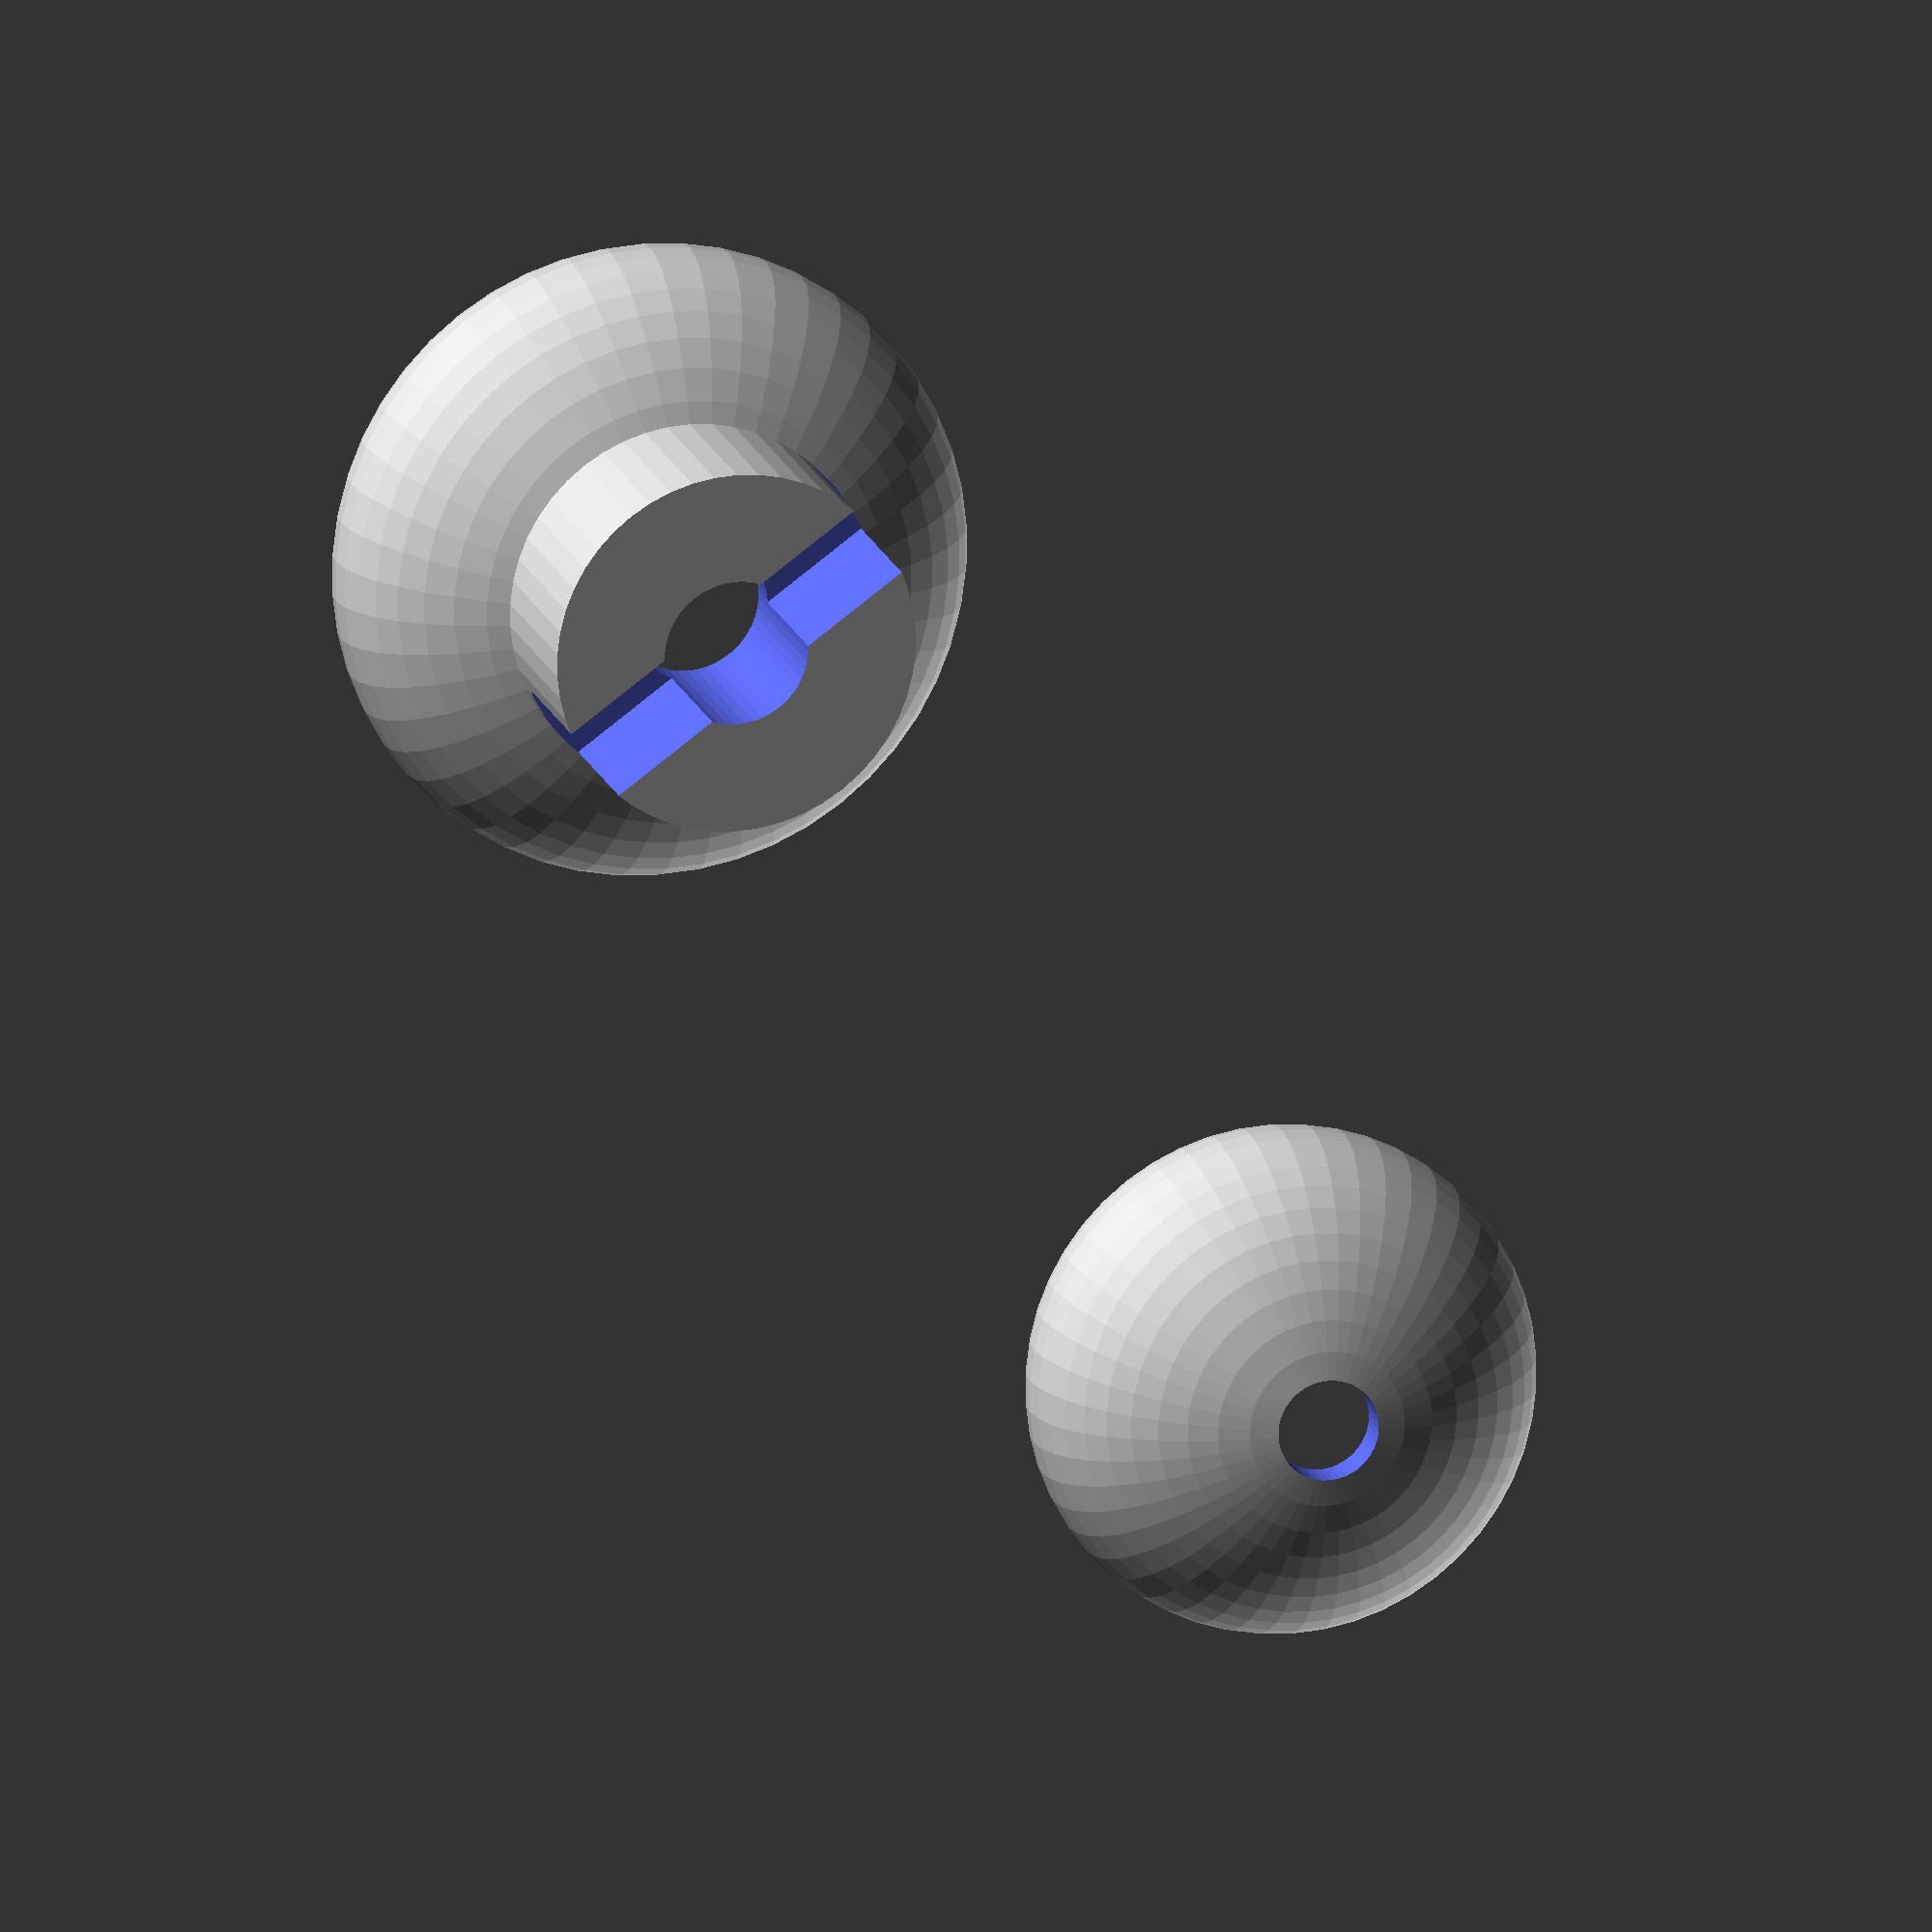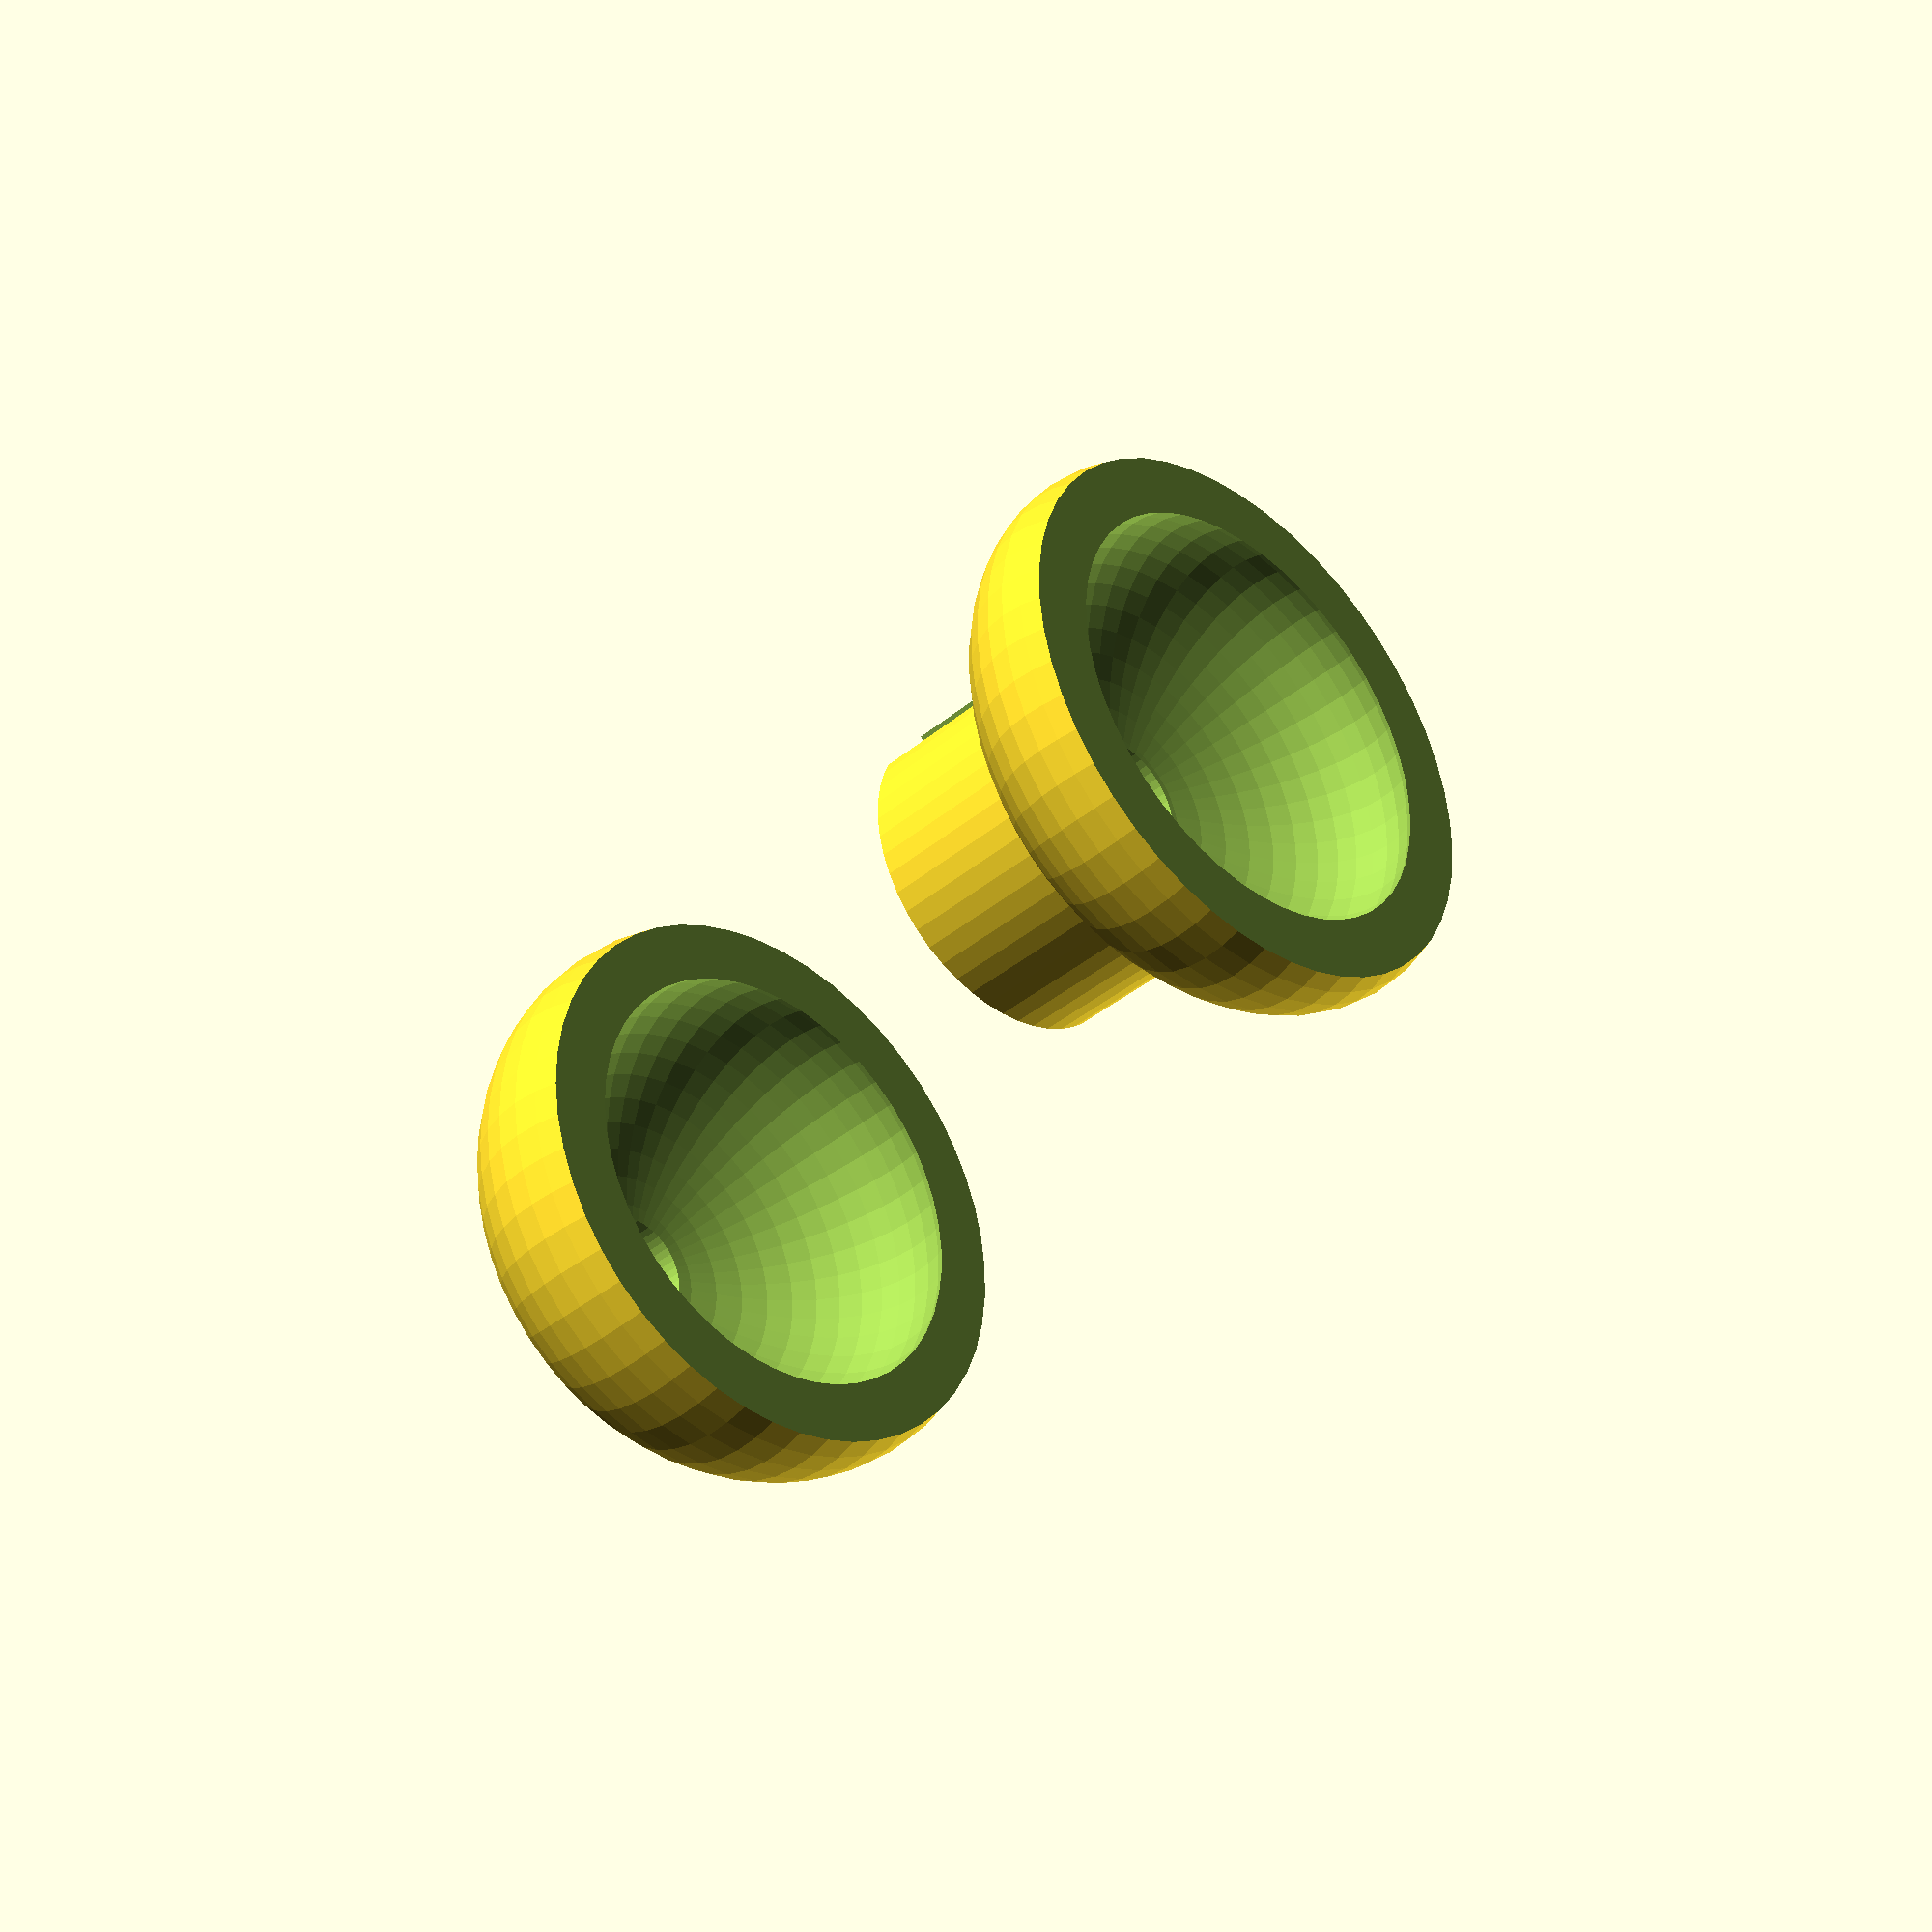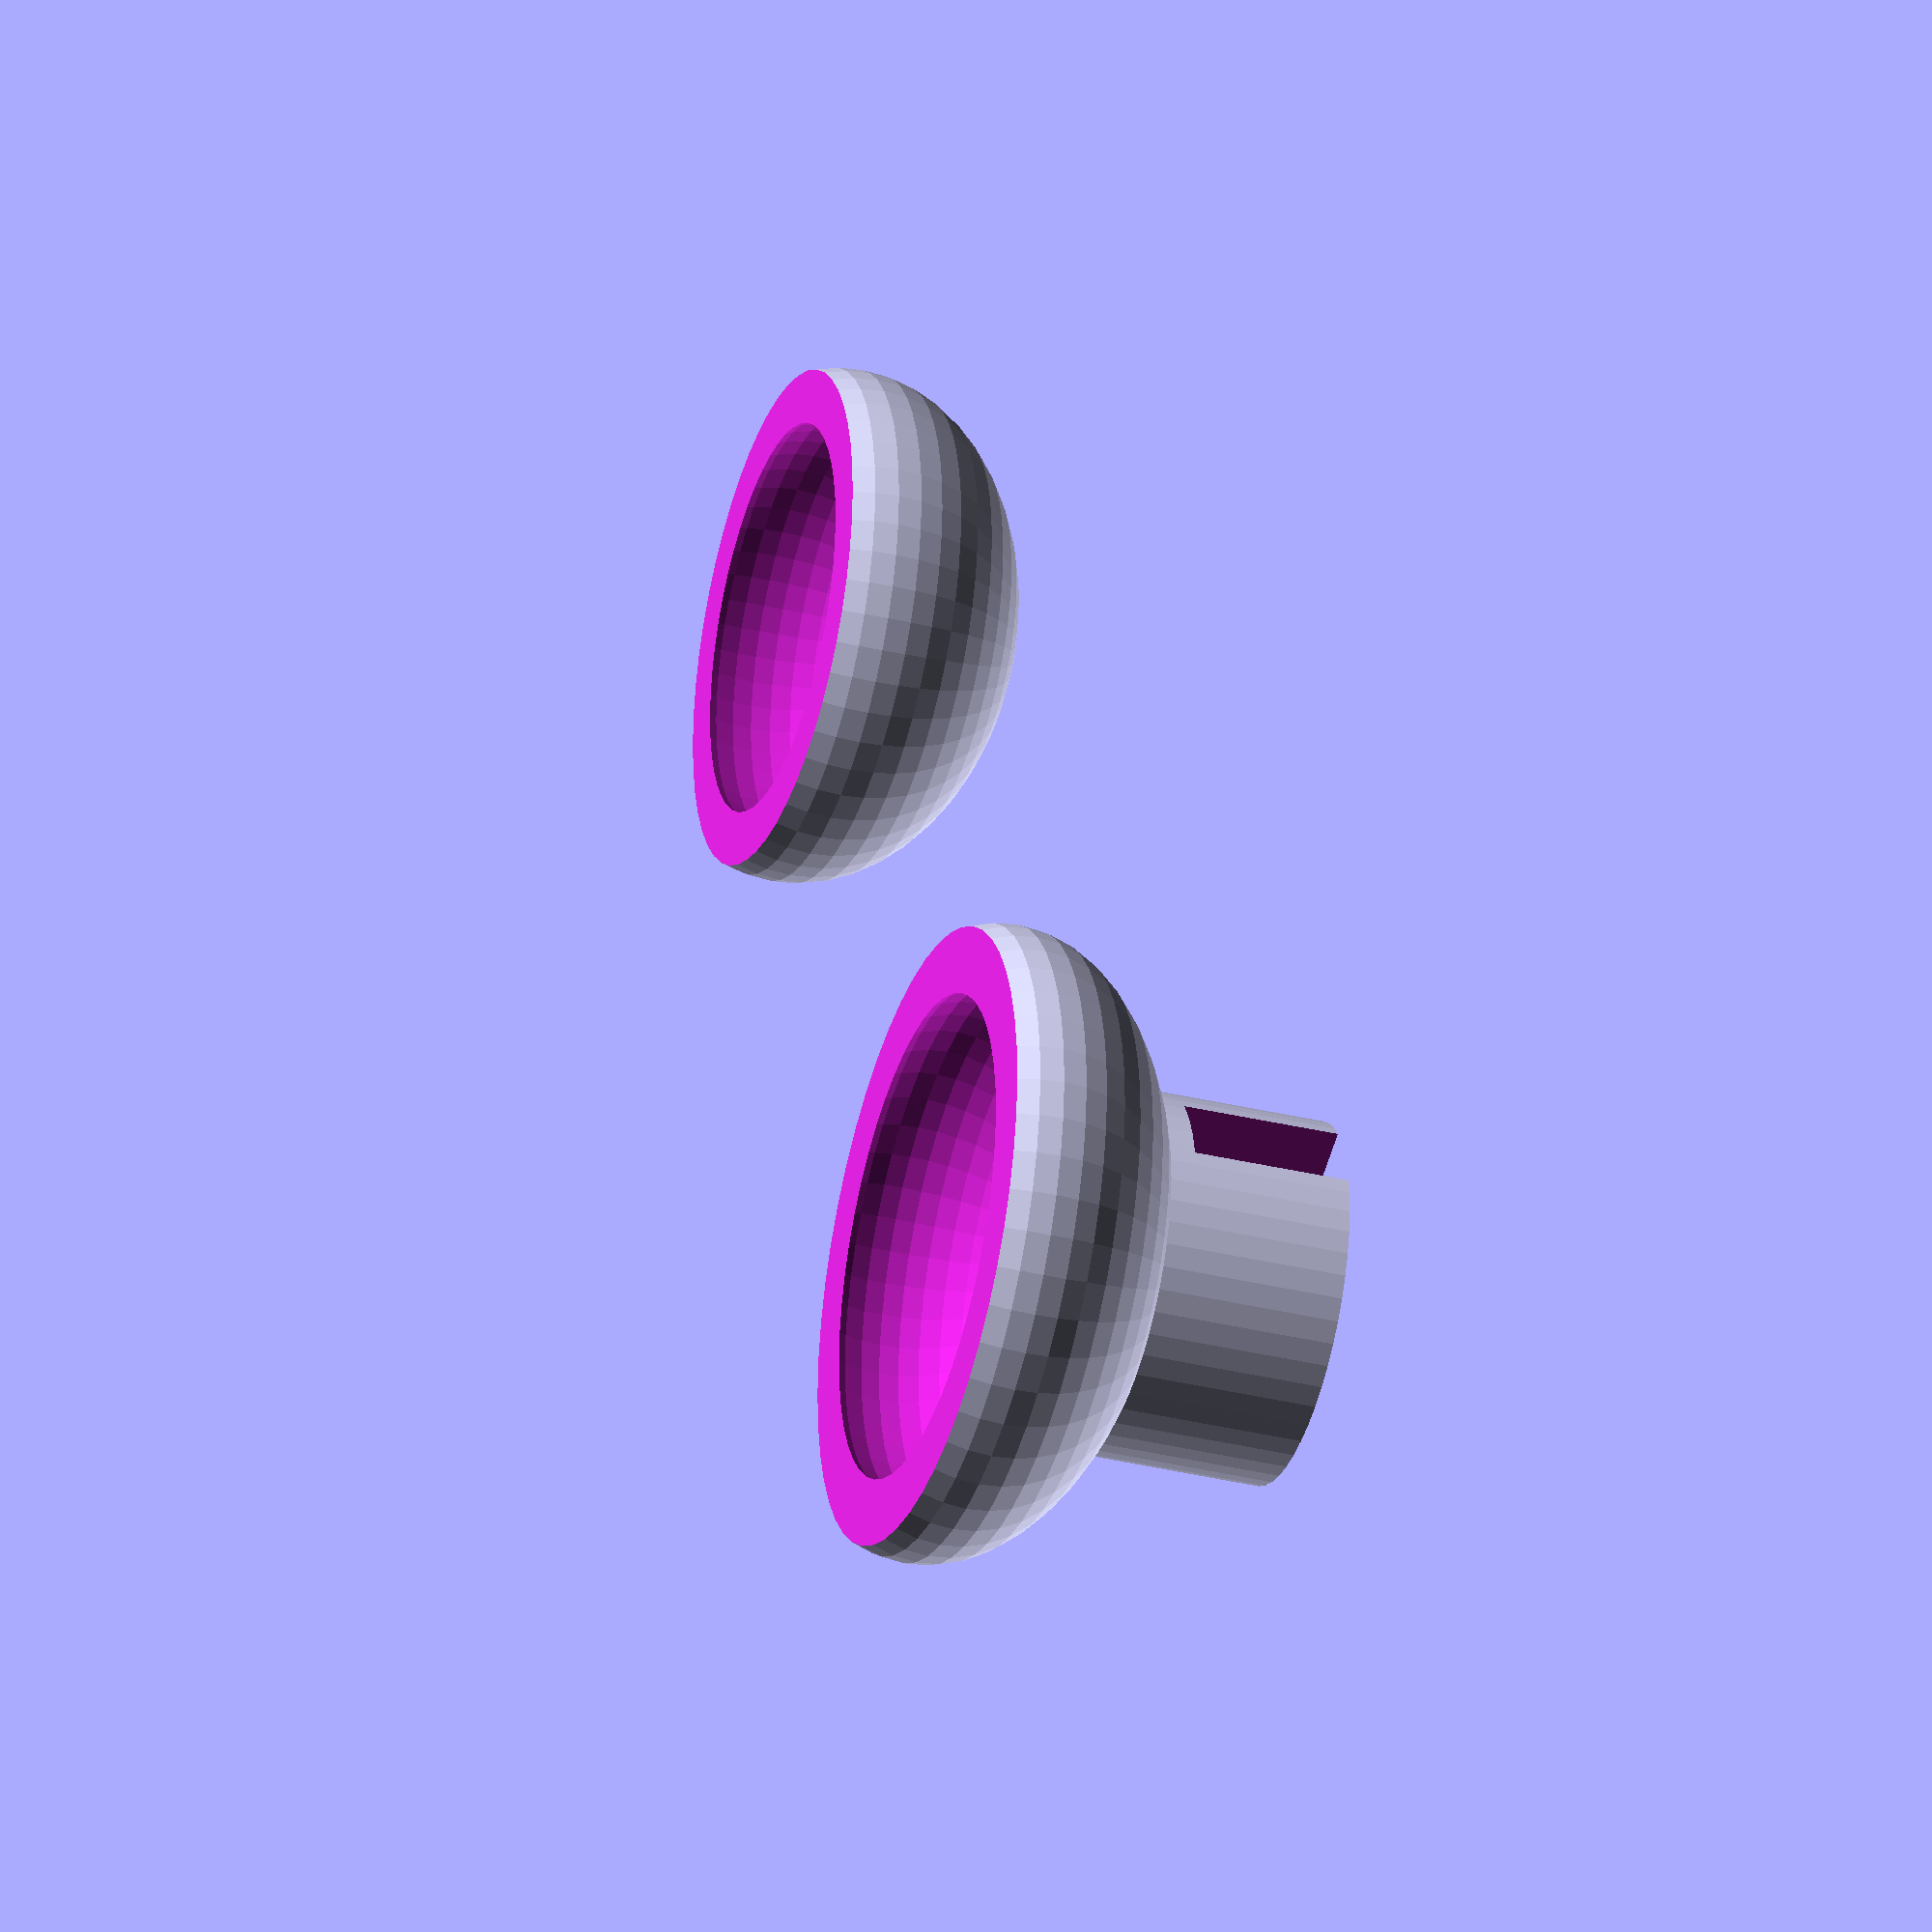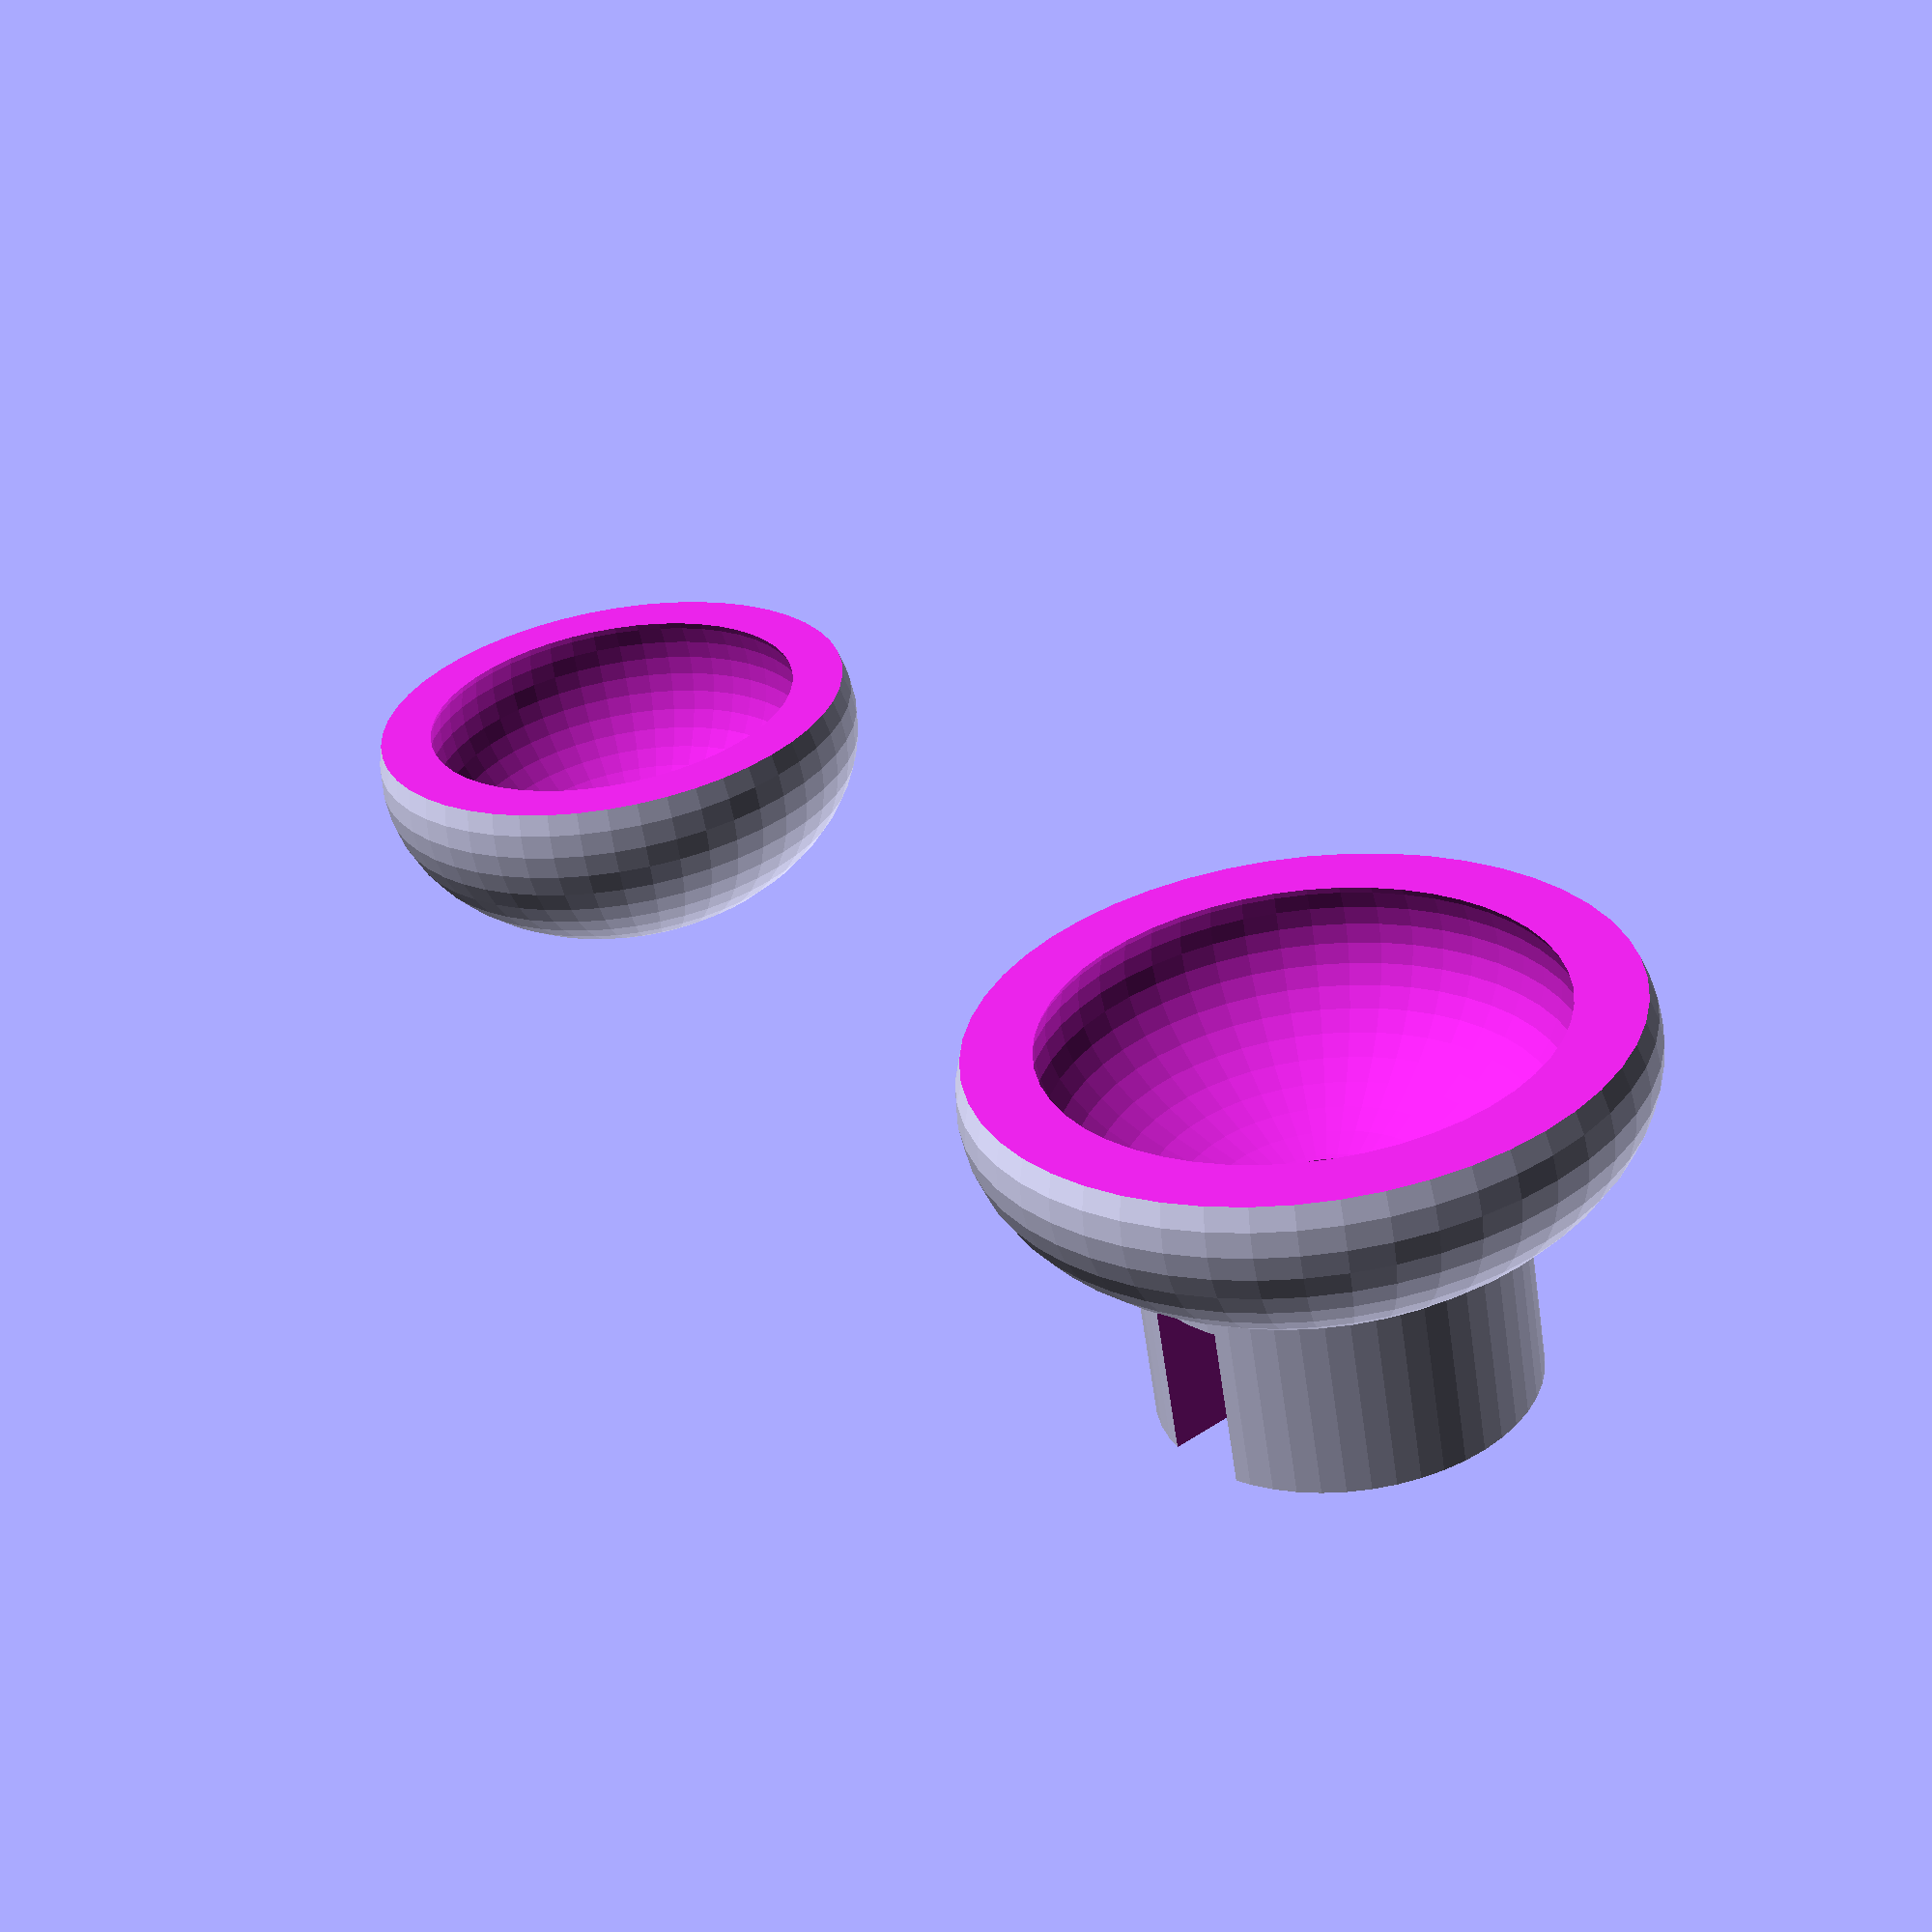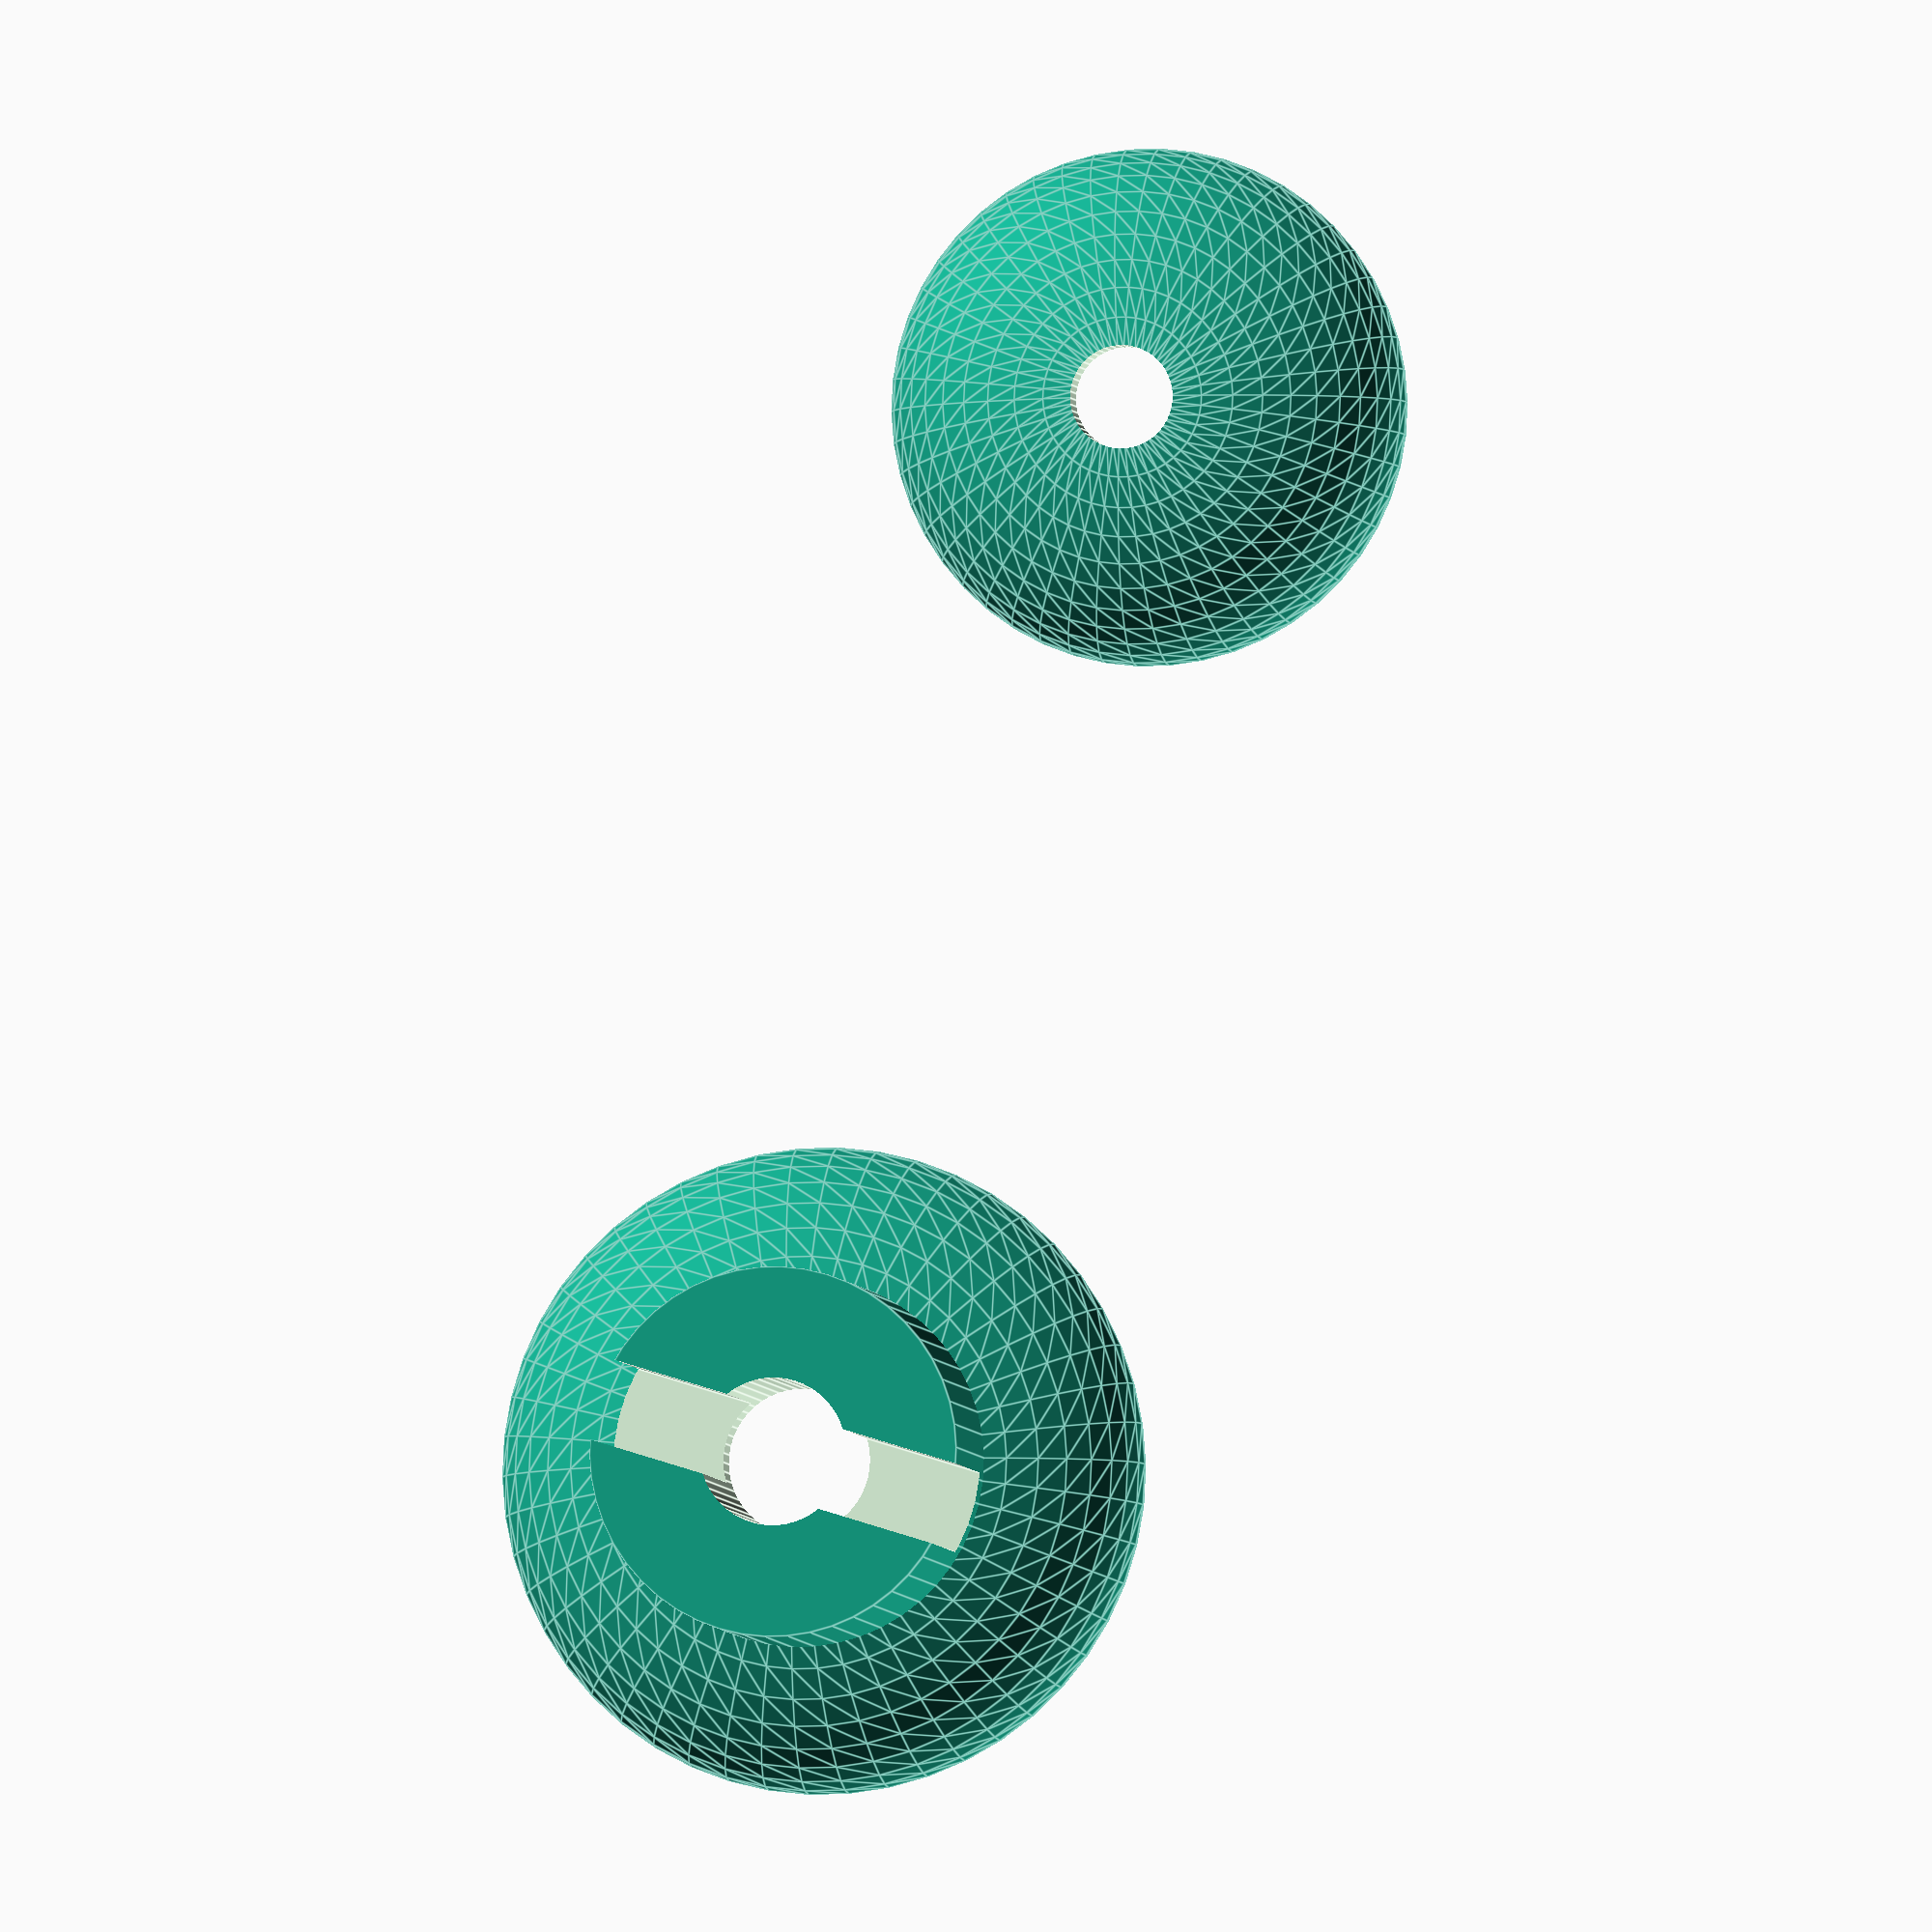
<openscad>
$fn=50;

module inside_ear(){
	scale([0.8,0.8,0.6])
	difference(){
		sphere(r=3.5);
		sphere(r=2.8);
		cylinder(h=10,r=0.7, center=true);
	} 
}

module back_of_ear(){
	difference(){
		union(){
			scale([1,1,0.6])sphere(r=3.5);
			translate([0,0,2])cylinder(r=2,h=3.5, center=true);
		}
		scale([1,1,0.6])sphere(r=2.8);
		cylinder(h=13,r=0.8, center=true);
		translate([0,0,3]) cube([0.9,7,2], center=true); // top cut
	}
} 


difference(){
	union(){
		back_of_ear();
		translate([12,0,0]) inside_ear();
	}
	translate([0,0,-5]) cube([40,9,9], center=true);
}


</openscad>
<views>
elev=163.8 azim=234.1 roll=194.5 proj=o view=wireframe
elev=217.0 azim=234.5 roll=42.8 proj=p view=solid
elev=212.8 azim=114.2 roll=288.5 proj=o view=solid
elev=61.1 azim=308.6 roll=188.5 proj=p view=solid
elev=3.3 azim=287.2 roll=8.5 proj=o view=edges
</views>
